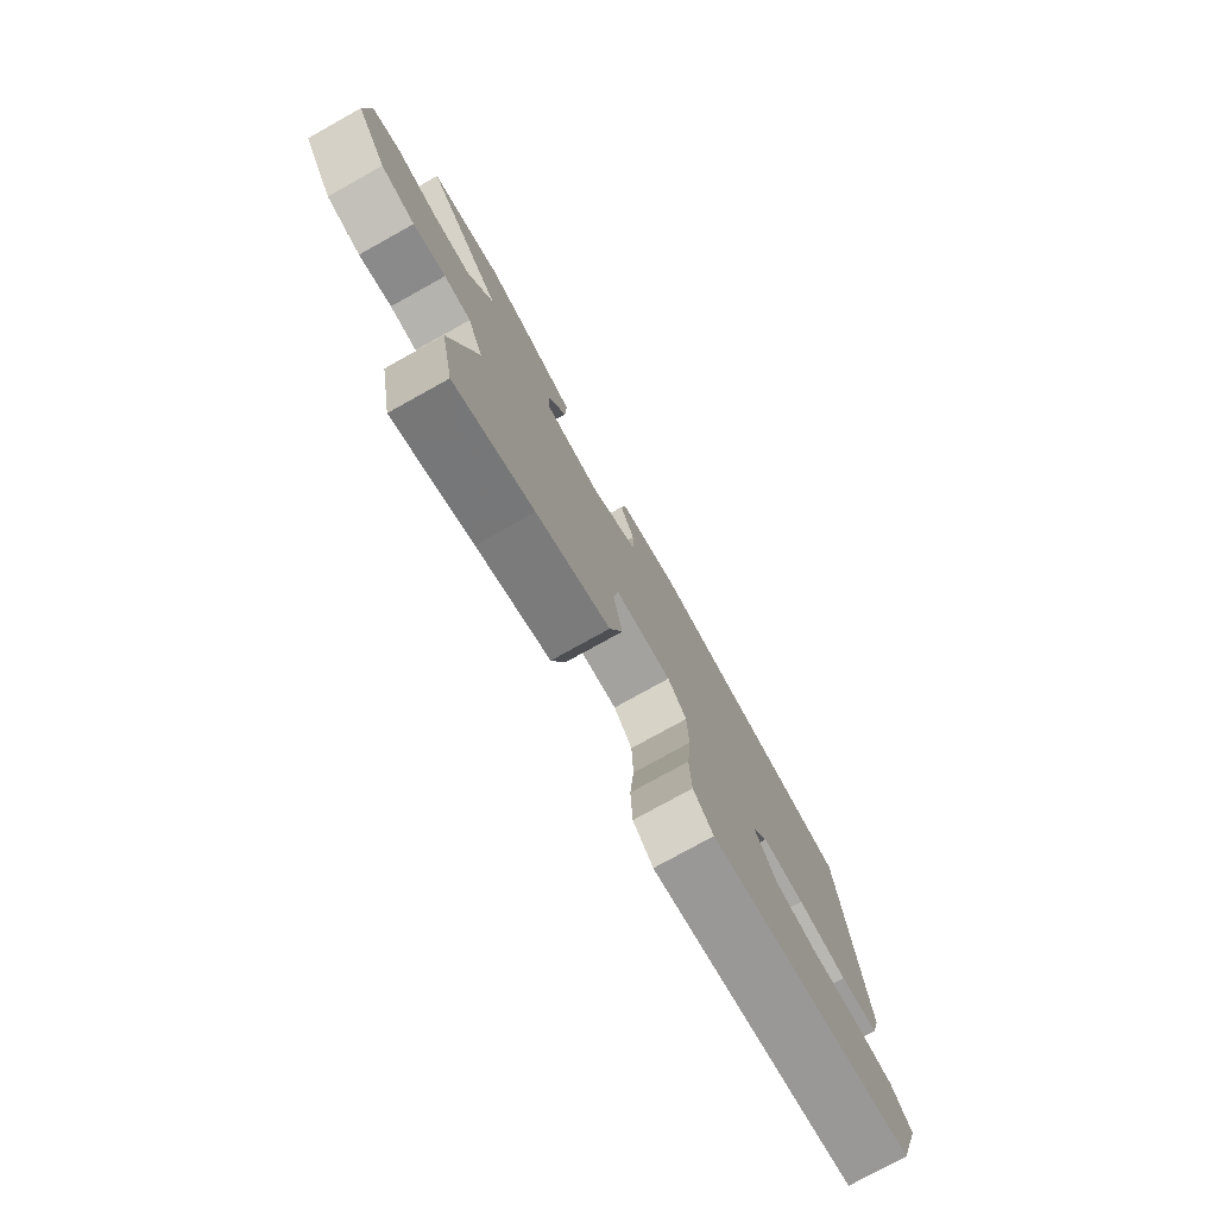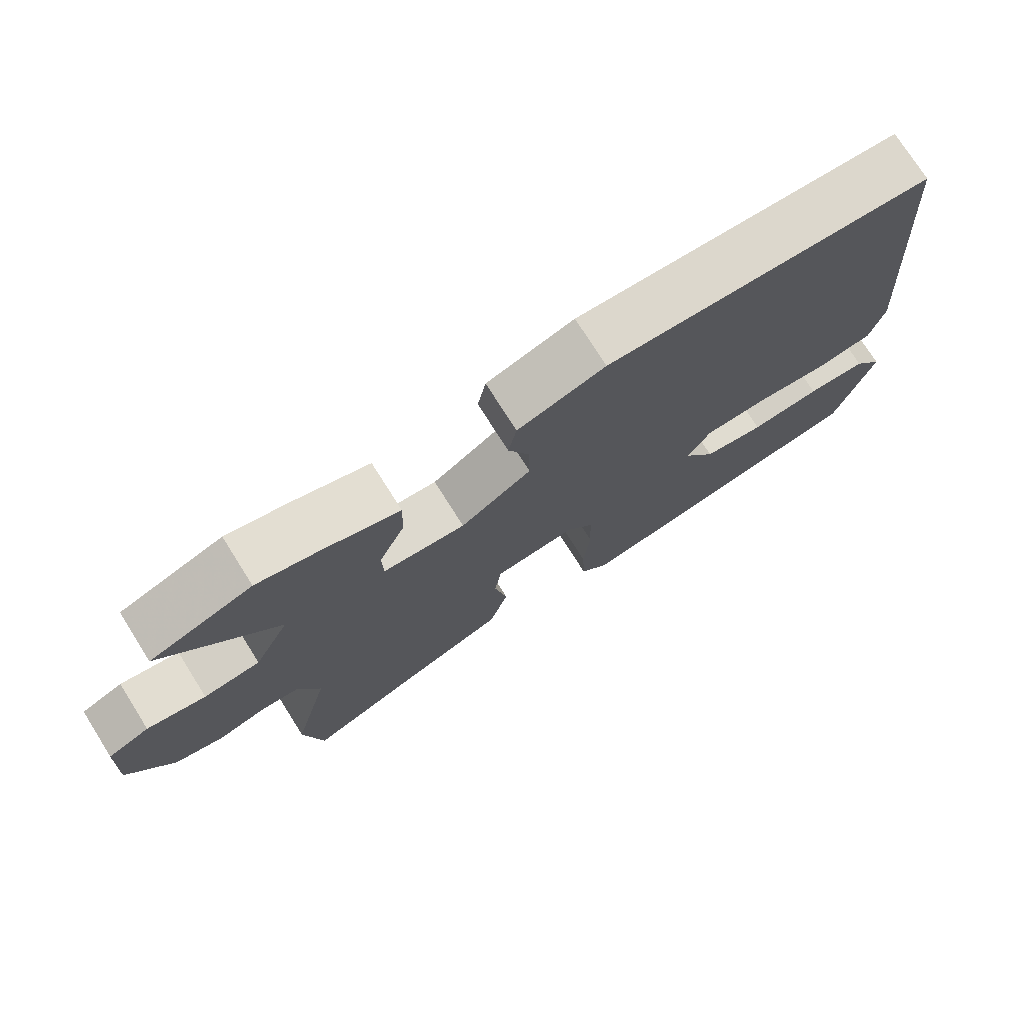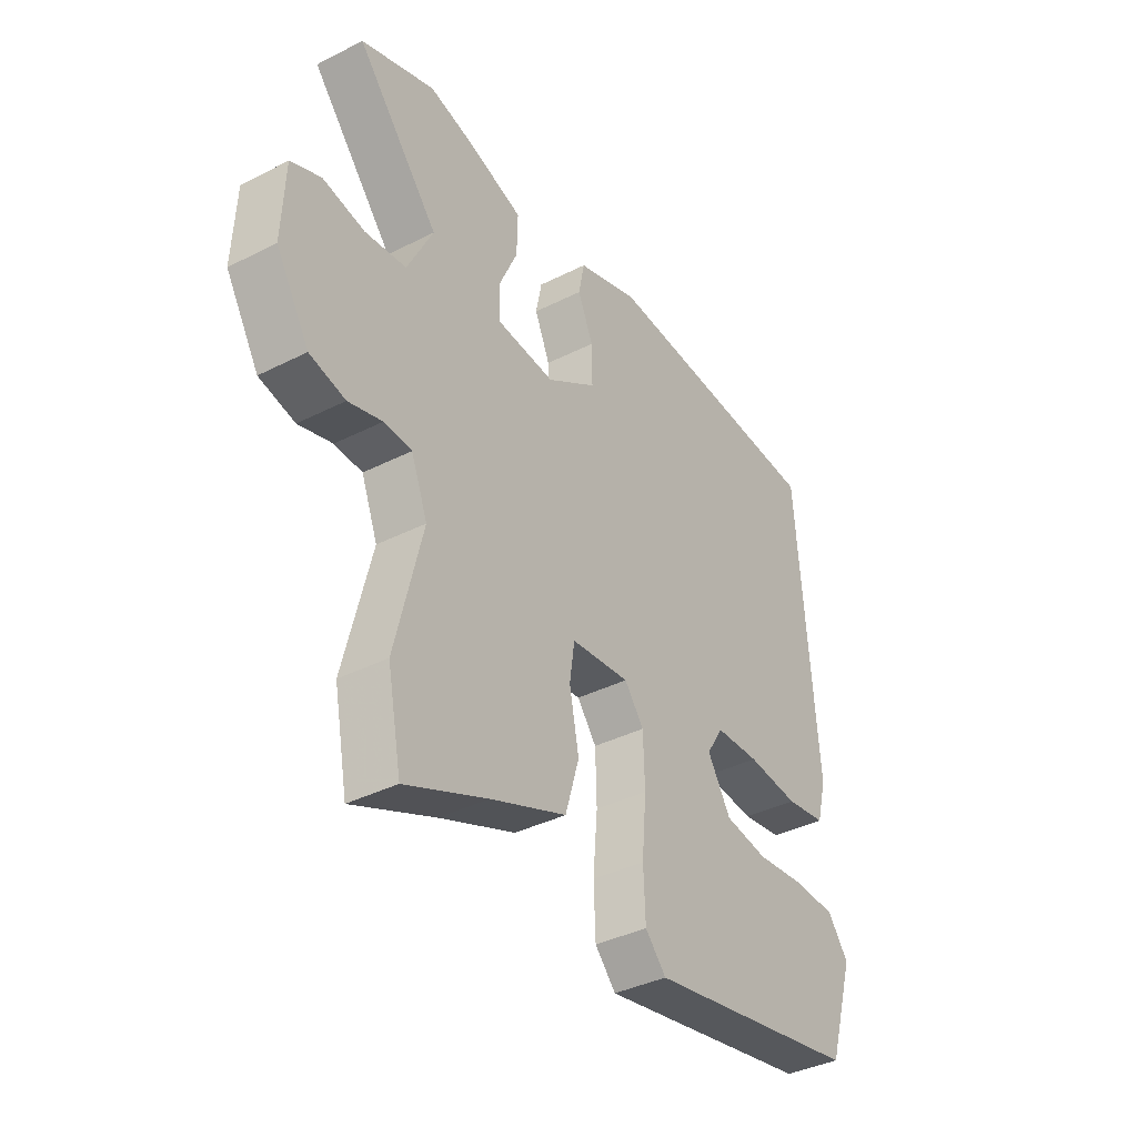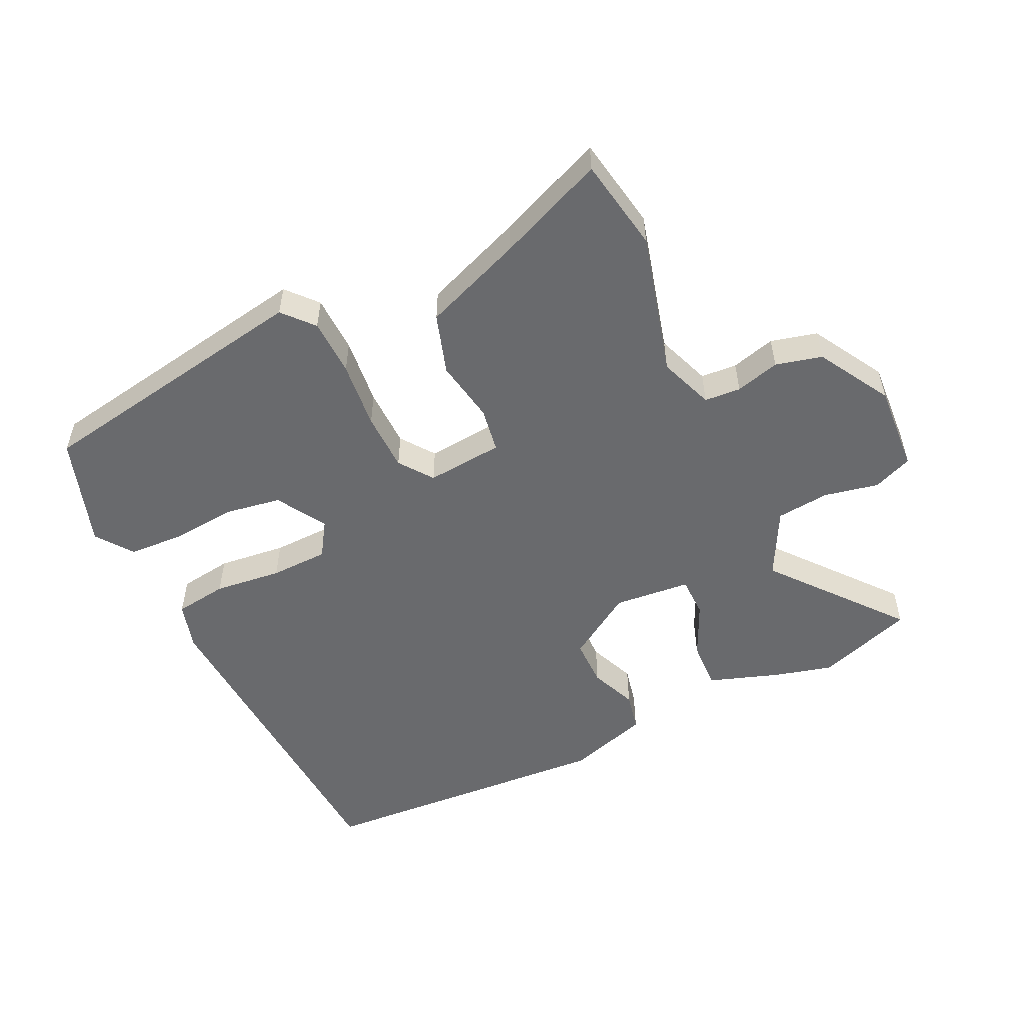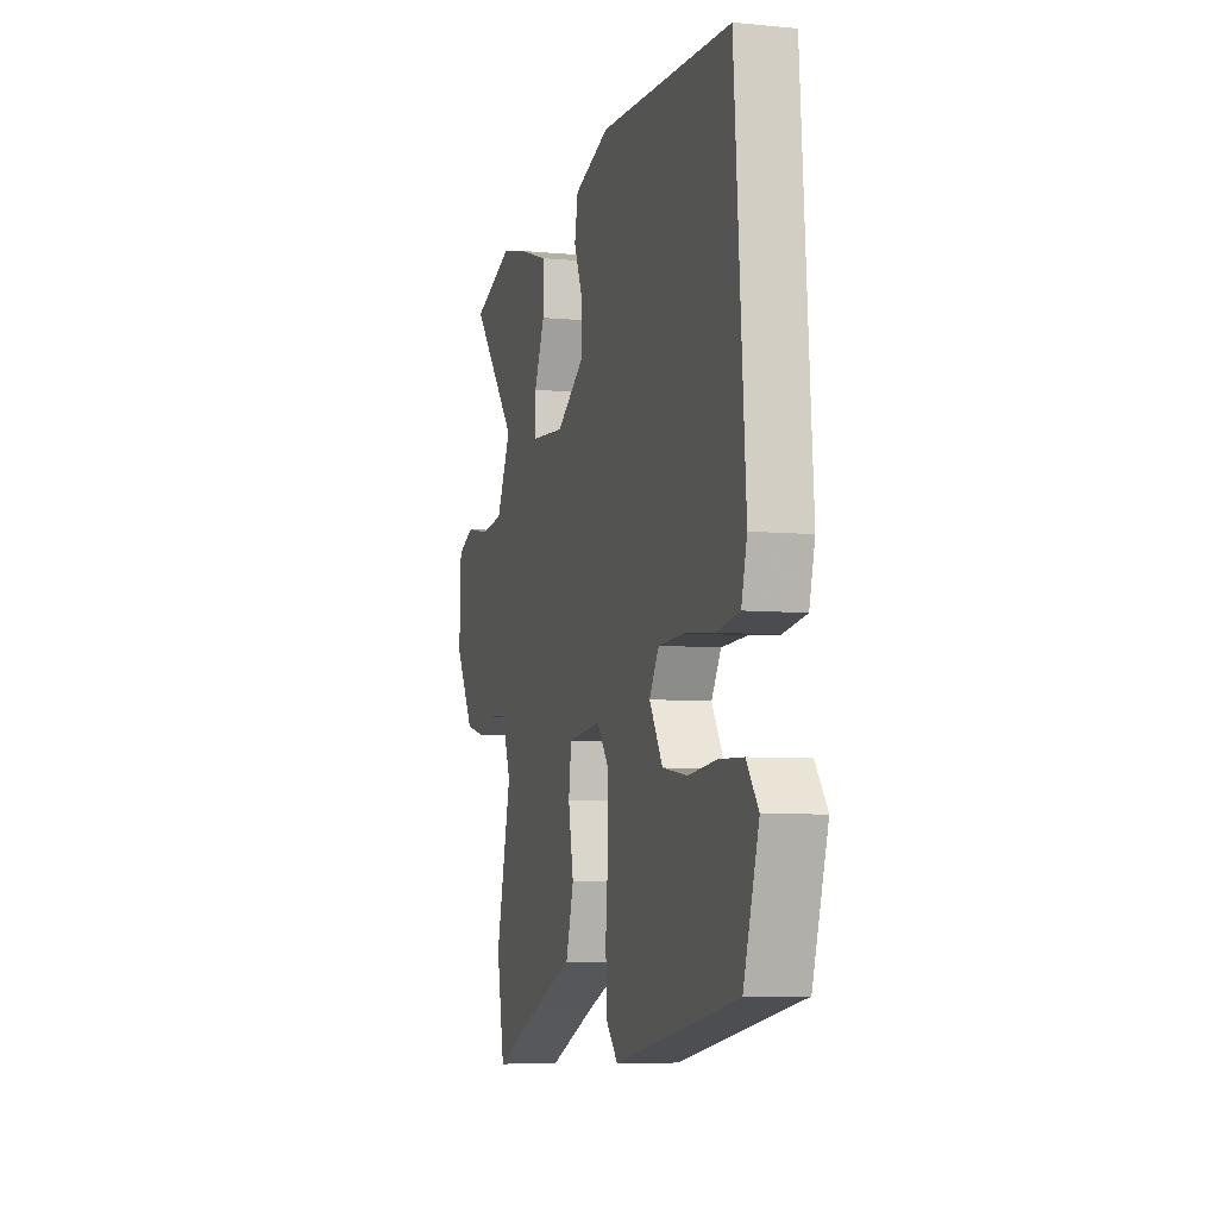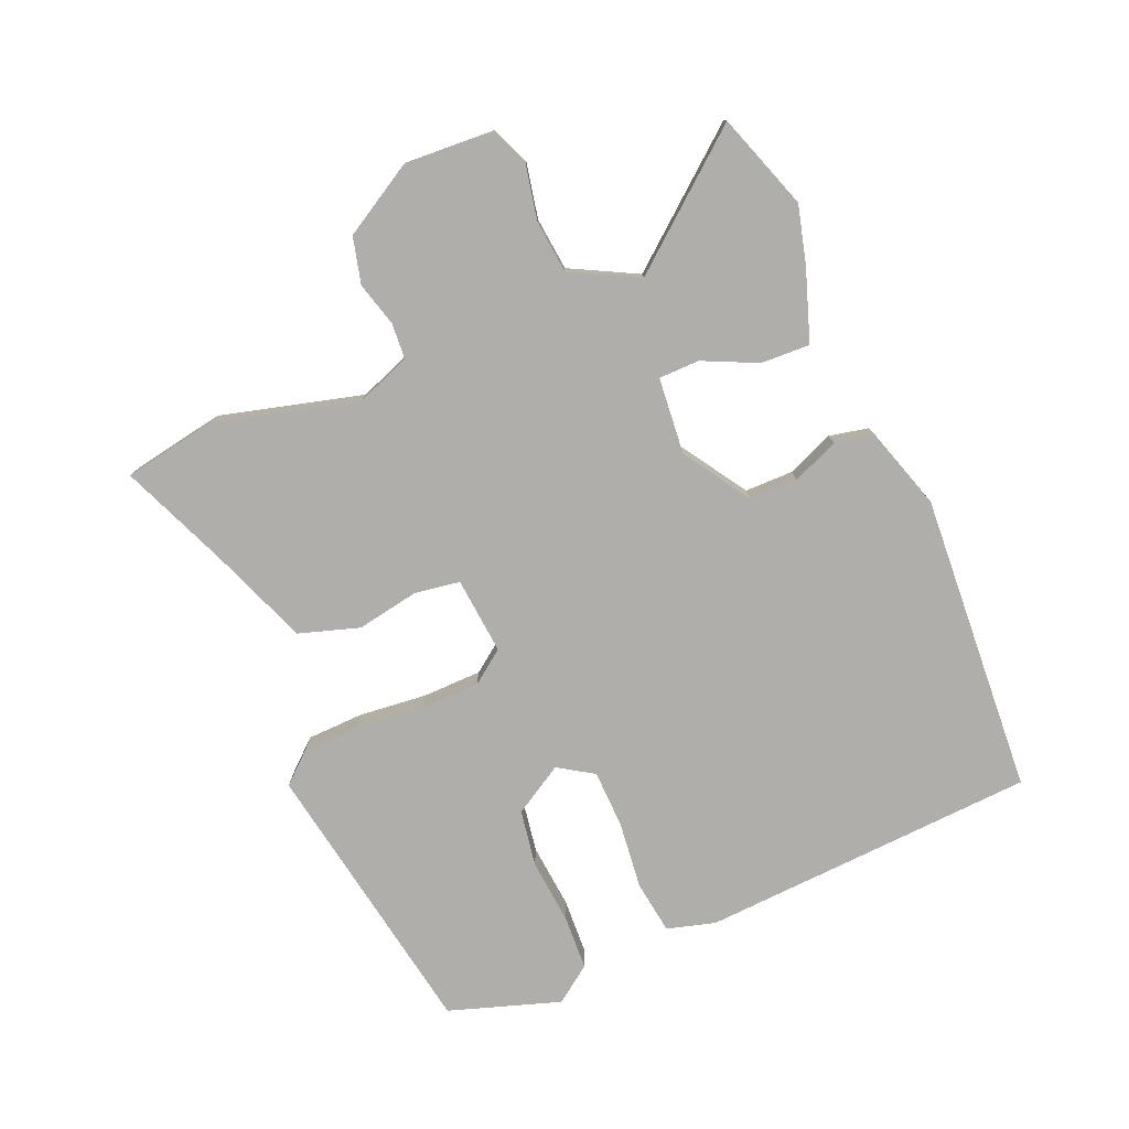
<metadata>
{"format":"obj","ext":"obj","renderer":"f3d","projection":"perspective","resolution":1024,"background":"white","views":[{"elev":-77.6,"azim":-61.0,"up":"+Z"},{"elev":74.7,"azim":-32.2,"up":"+Z"},{"elev":-38.2,"azim":-57.3,"up":"+Z"},{"elev":-53.1,"azim":-155.5,"up":"+Y"},{"elev":-6.6,"azim":74.2,"up":"+Z"},{"elev":-77.7,"azim":-67.9,"up":"+Y"}]}
</metadata>
<code>
v -0.487 0.07 -0.567
v -0.515 0.07 -0.423
v -0.46 0.07 -0.201
v -0.493 0.07 -0.117
v -0.549 0.07 -0.114
v -0.617 0.07 -0.134
v -0.689 0.07 -0.117
v -0.756 0.07 -0.006
v -0.75 0.07 0.131
v -0.69 0.07 0.157
v -0.605 0.07 0.141
v -0.523 0.07 0.151
v -0.471 0.07 0.255
v -0.636 0.07 0.45
v -0.488 0.07 0.504
v -0.398 0.07 0.482
v -0.287 0.07 0.446
v -0.289 0.07 0.37
v -0.327 0.07 0.285
v -0.325 0.07 0.222
v -0.206 0.07 0.213
v -0.104 0.07 0.281
v -0.105 0.07 0.356
v -0.136 0.07 0.428
v -0.124 0.07 0.489
v 0.002 0.07 0.531
v 0.469 0.07 0.509
v 0.507 0.07 -0.012
v 0.487 0.07 -0.087
v 0.405 0.07 -0.1
v 0.3 0.07 -0.09
v 0.21 0.07 -0.094
v 0.176 0.07 -0.149
v 0.223 0.07 -0.225
v 0.311 0.07 -0.238
v 0.412 0.07 -0.227
v 0.497 0.07 -0.23
v 0.539 0.07 -0.286
v 0.485 0.07 -0.459
v 0.048 0.07 -0.542
v 0.006 0.07 -0.496
v 0.002 0.07 -0.407
v 0.011 0.07 -0.302
v 0.008 0.07 -0.21
v -0.031 0.07 -0.159
v -0.15 0.07 -0.172
v -0.16 0.07 -0.242
v -0.141 0.07 -0.339
v -0.169 0.07 -0.433
v -0.322 0.07 -0.495
v -0.487 0 -0.567
v -0.515 0 -0.423
v -0.46 0 -0.201
v -0.493 0 -0.117
v -0.549 0 -0.114
v -0.617 0 -0.134
v -0.689 0 -0.117
v -0.756 0 -0.006
v -0.75 0 0.131
v -0.69 0 0.157
v -0.605 0 0.141
v -0.523 0 0.151
v -0.471 0 0.255
v -0.636 0 0.45
v -0.488 0 0.504
v -0.398 0 0.482
v -0.287 0 0.446
v -0.289 0 0.37
v -0.327 0 0.285
v -0.325 0 0.222
v -0.206 0 0.213
v -0.104 0 0.281
v -0.105 0 0.356
v -0.136 0 0.428
v -0.124 0 0.489
v 0.002 0 0.531
v 0.469 0 0.509
v 0.507 0 -0.012
v 0.487 0 -0.087
v 0.405 0 -0.1
v 0.3 0 -0.09
v 0.21 0 -0.094
v 0.176 0 -0.149
v 0.223 0 -0.225
v 0.311 0 -0.238
v 0.412 0 -0.227
v 0.497 0 -0.23
v 0.539 0 -0.286
v 0.485 0 -0.459
v 0.048 0 -0.542
v 0.006 0 -0.496
v 0.002 0 -0.407
v 0.011 0 -0.302
v 0.008 0 -0.21
v -0.031 0 -0.159
v -0.15 0 -0.172
v -0.16 0 -0.242
v -0.141 0 -0.339
v -0.169 0 -0.433
v -0.322 0 -0.495
f 47 48 49 50
f 46 47 50 1
f 40 41 42 43
f 40 43 44
f 39 40 44
f 35 36 37 38
f 34 35 38 39
f 28 29 30 31
f 28 31 32
f 27 28 32
f 26 27 32 33
f 23 24 25 26
f 22 23 26 33
f 16 17 18 19
f 16 19 20
f 13 14 15 16
f 13 16 20
f 12 13 20
f 8 9 10 11
f 8 11 12
f 5 6 7 8
f 4 5 8 12
f 3 4 12 20
f 46 1 2 3
f 45 46 3 20
f 34 39 44 45
f 34 45 20 21
f 21 22 33 34
f 100 99 98 97
f 51 100 97 96
f 93 92 91 90
f 94 93 90
f 94 90 89
f 88 87 86 85
f 89 88 85 84
f 81 80 79 78
f 82 81 78
f 82 78 77
f 83 82 77 76
f 76 75 74 73
f 83 76 73 72
f 69 68 67 66
f 70 69 66
f 66 65 64 63
f 70 66 63
f 70 63 62
f 61 60 59 58
f 62 61 58
f 58 57 56 55
f 62 58 55 54
f 70 62 54 53
f 53 52 51 96
f 70 53 96 95
f 95 94 89 84
f 71 70 95 84
f 84 83 72 71
f 1 51 52 2
f 2 52 53 3
f 3 53 54 4
f 4 54 55 5
f 5 55 56 6
f 6 56 57 7
f 7 57 58 8
f 8 58 59 9
f 9 59 60 10
f 10 60 61 11
f 11 61 62 12
f 12 62 63 13
f 13 63 64 14
f 14 64 65 15
f 15 65 66 16
f 16 66 67 17
f 17 67 68 18
f 18 68 69 19
f 19 69 70 20
f 20 70 71 21
f 21 71 72 22
f 22 72 73 23
f 23 73 74 24
f 24 74 75 25
f 25 75 76 26
f 26 76 77 27
f 27 77 78 28
f 28 78 79 29
f 29 79 80 30
f 30 80 81 31
f 31 81 82 32
f 32 82 83 33
f 33 83 84 34
f 34 84 85 35
f 35 85 86 36
f 36 86 87 37
f 37 87 88 38
f 38 88 89 39
f 39 89 90 40
f 40 90 91 41
f 41 91 92 42
f 42 92 93 43
f 43 93 94 44
f 44 94 95 45
f 45 95 96 46
f 46 96 97 47
f 47 97 98 48
f 48 98 99 49
f 49 99 100 50
f 50 100 51 1

</code>
